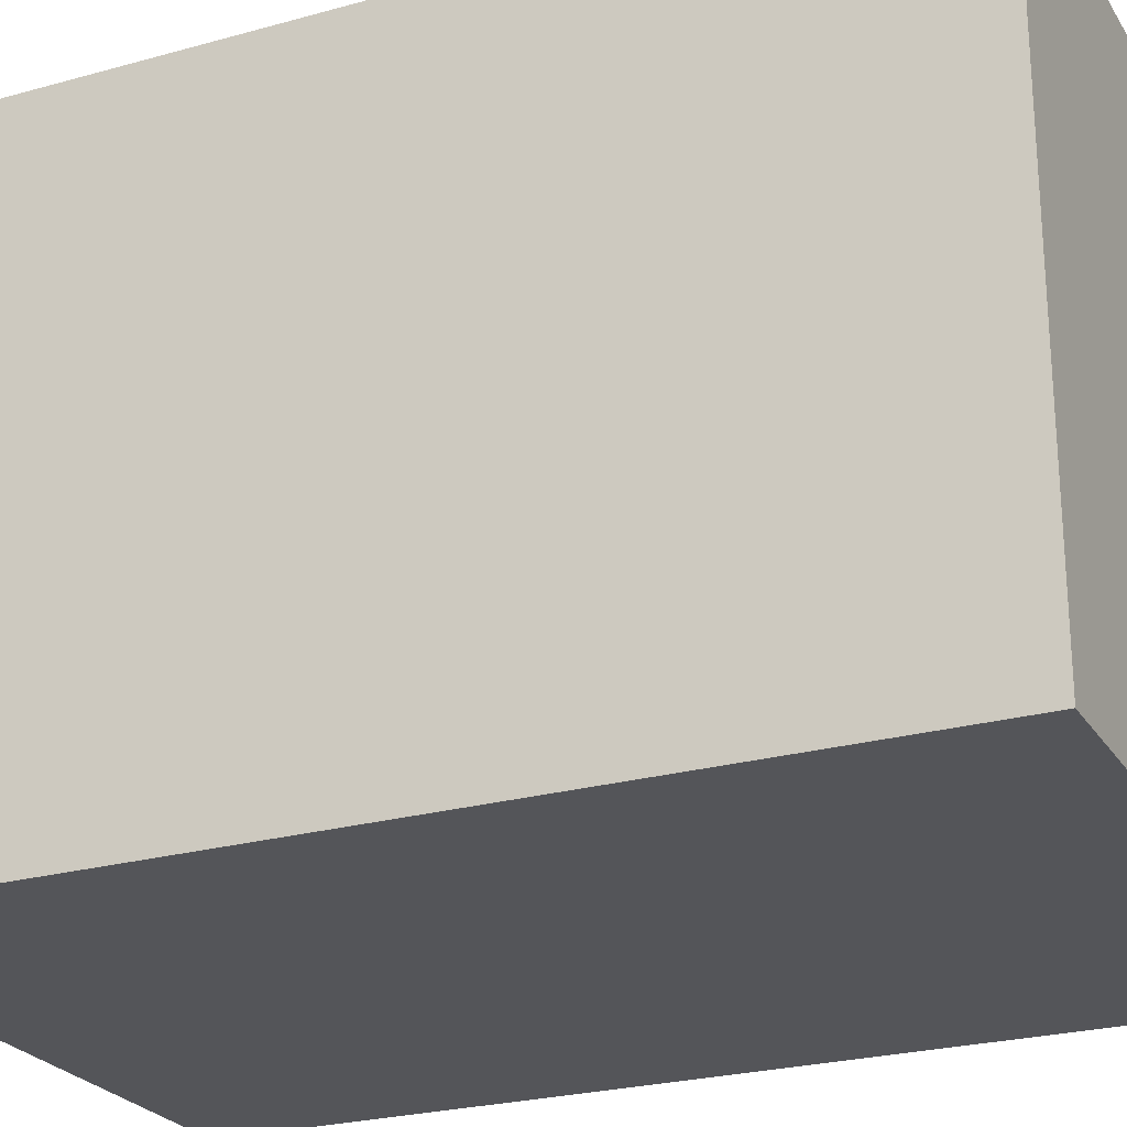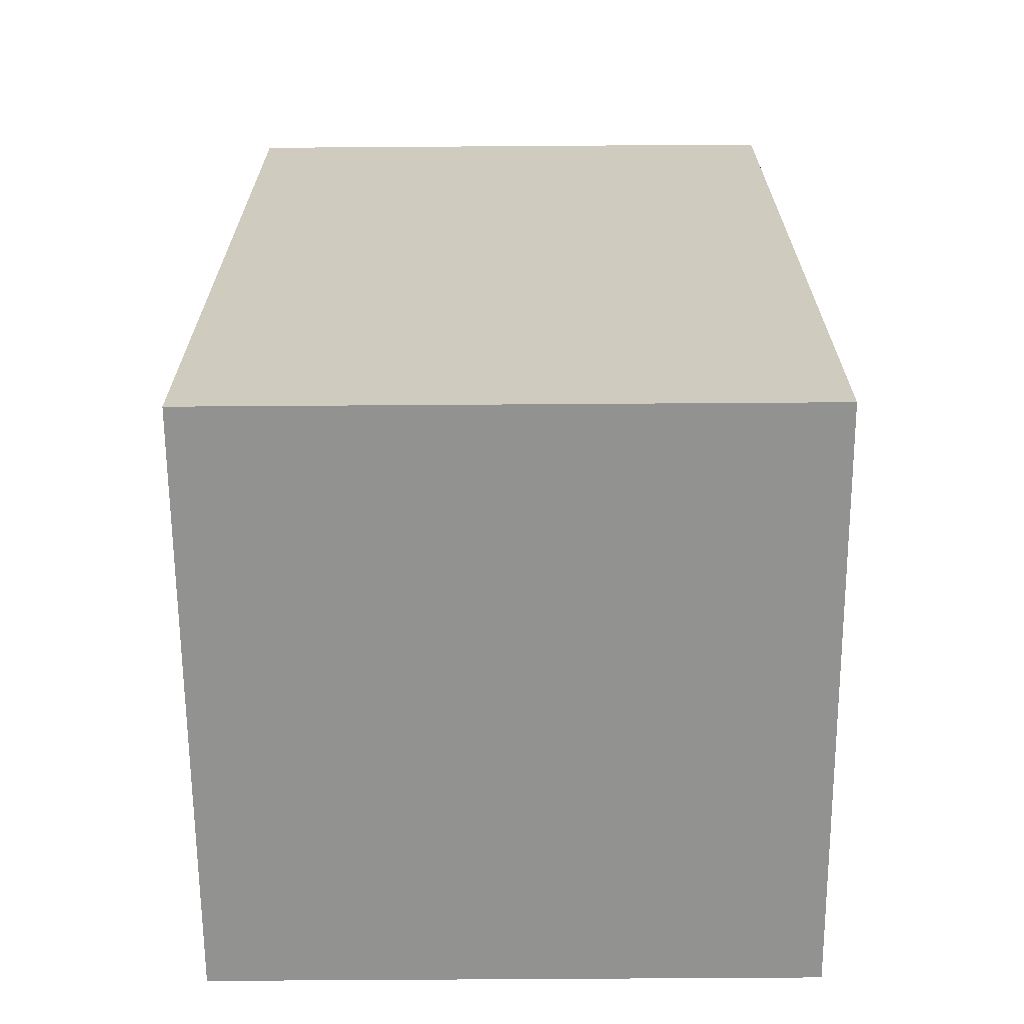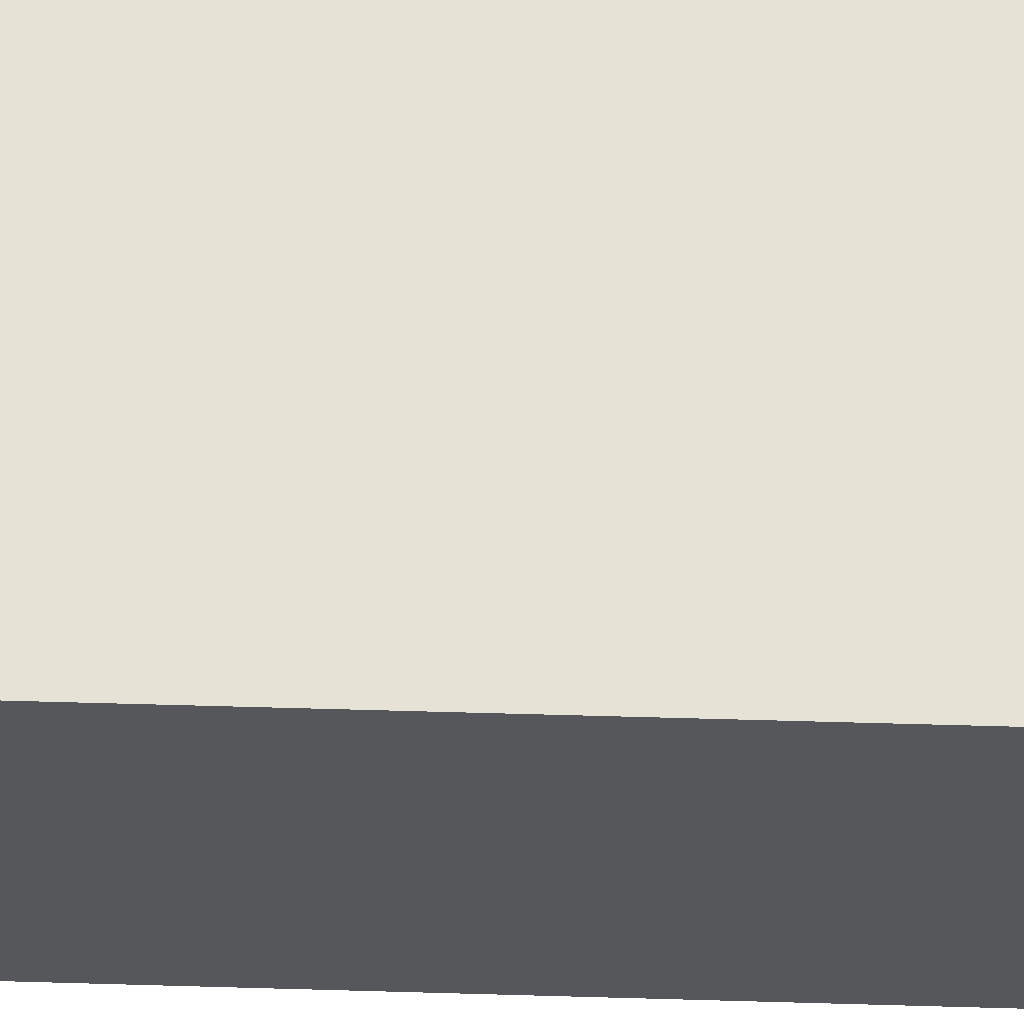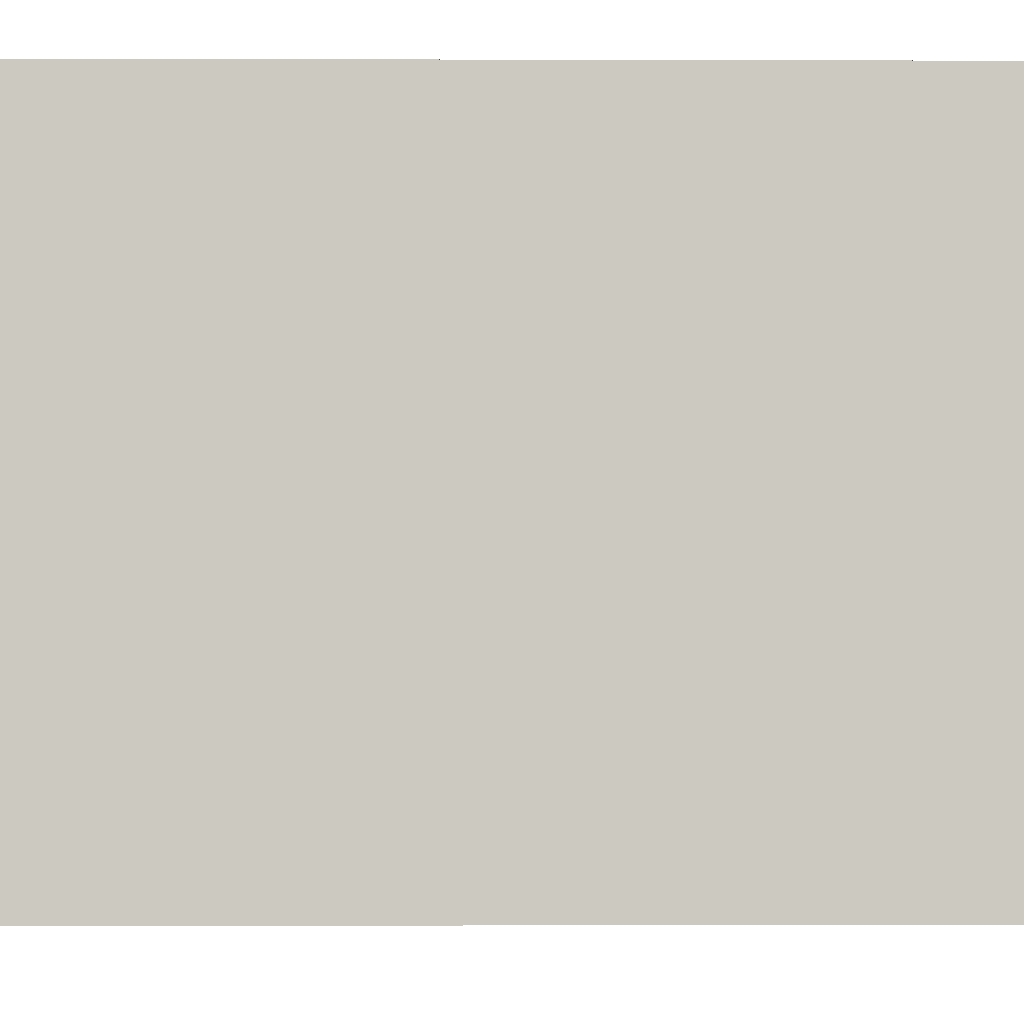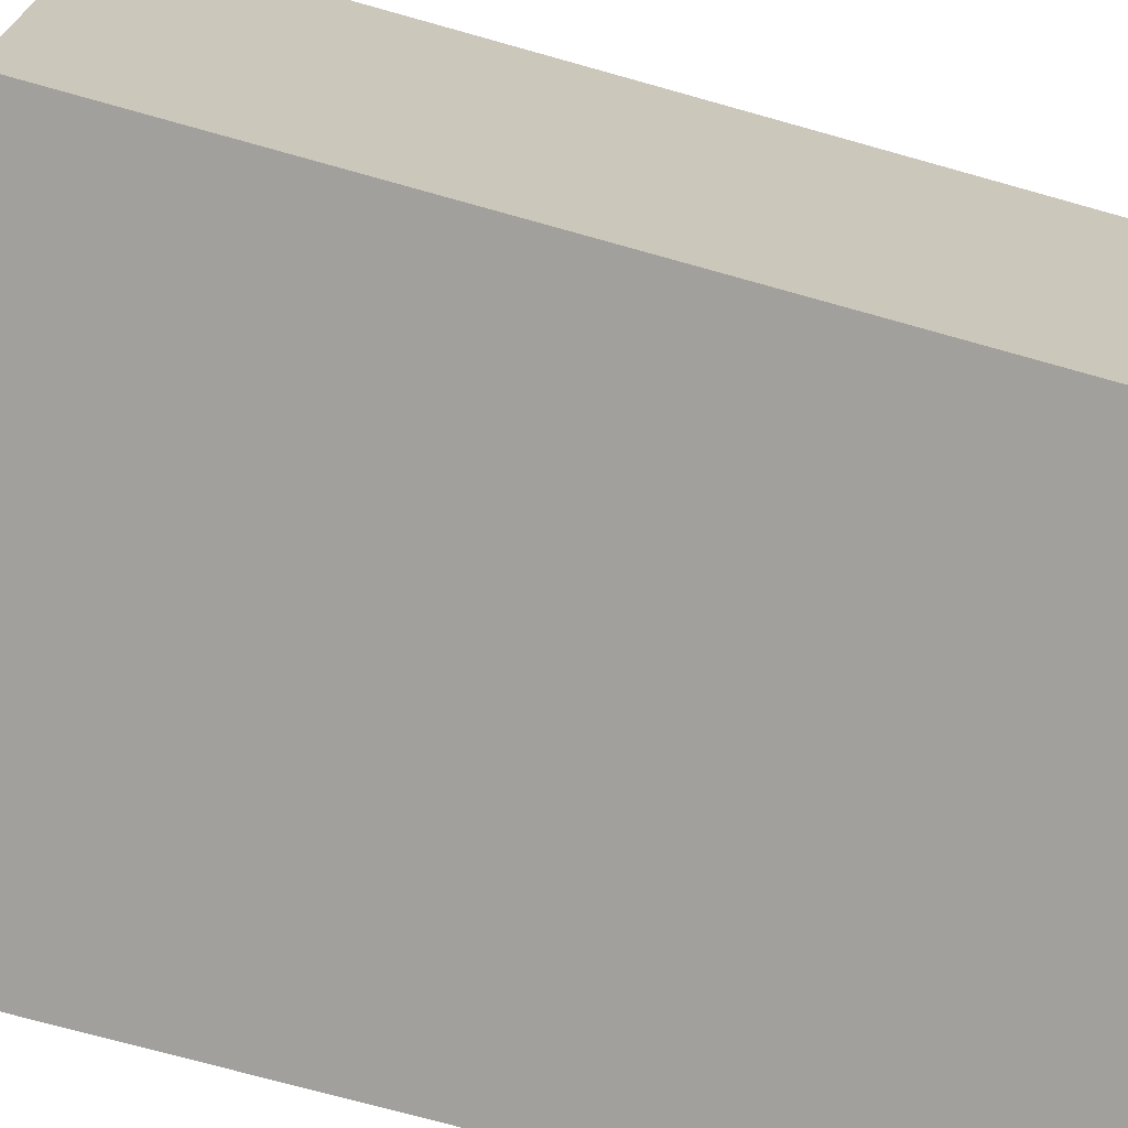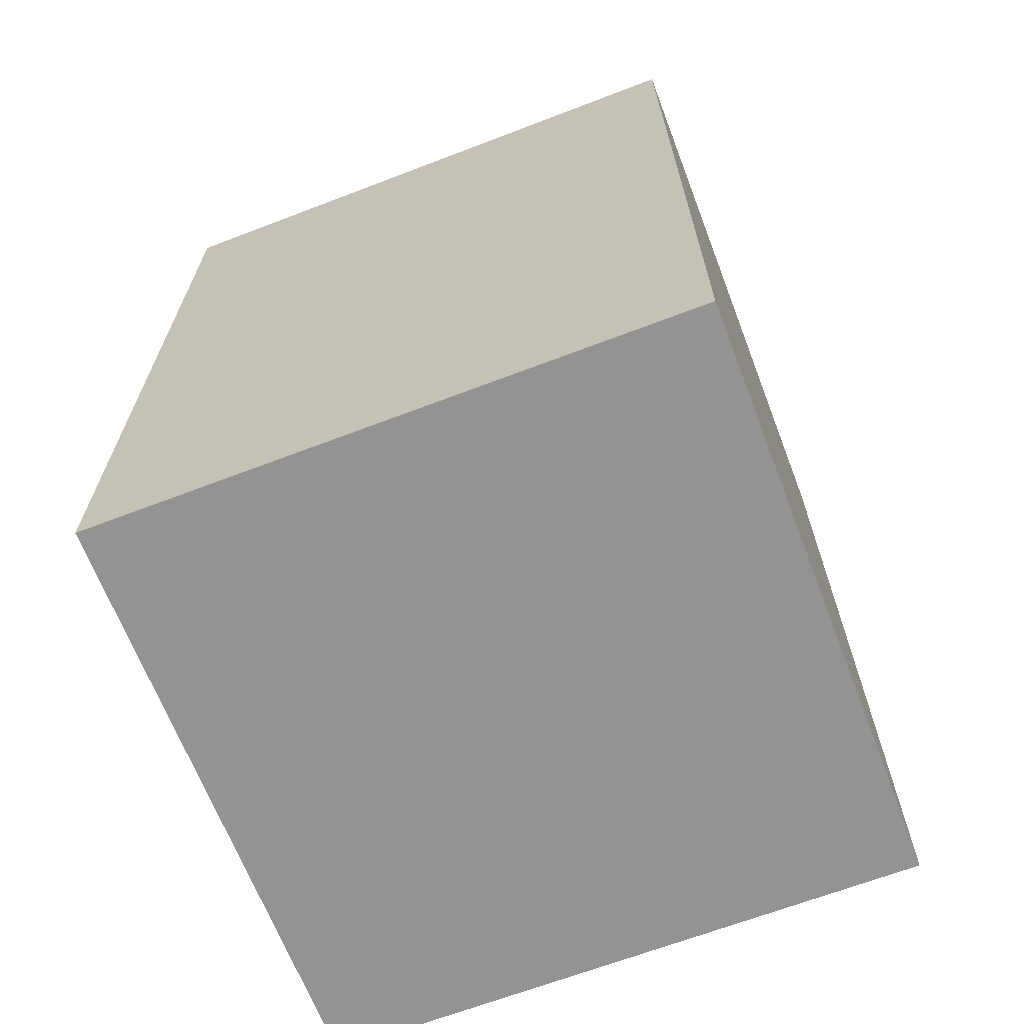
<metadata>
{"format":"obj","ext":"obj","renderer":"f3d","projection":"perspective","resolution":1024,"background":"white","views":[{"elev":-24.7,"azim":-65.4,"up":"+Z"},{"elev":-66.2,"azim":90.4,"up":"+Y"},{"elev":63.2,"azim":91.6,"up":"+Z"},{"elev":-3.0,"azim":-90.6,"up":"+Z"},{"elev":-71.7,"azim":74.3,"up":"+Z"},{"elev":-66.8,"azim":21.0,"up":"+Y"}]}
</metadata>
<code>
o Cube
v 0.5 -0.75 -0.5
v 0.5 -0.75 0.5
v -0.5 -0.75 0.5
v -0.5 -0.75 -0.5
v 0.5 0.75 -0.5
v 0.5 0.75 0.5
v -0.5 0.75 0.5
v -0.5 0.75 -0.5
f 1 2 3 4
f 5 8 7 6
f 1 5 6 2
f 2 6 7 3
f 3 7 8 4
f 5 1 4 8

</code>
